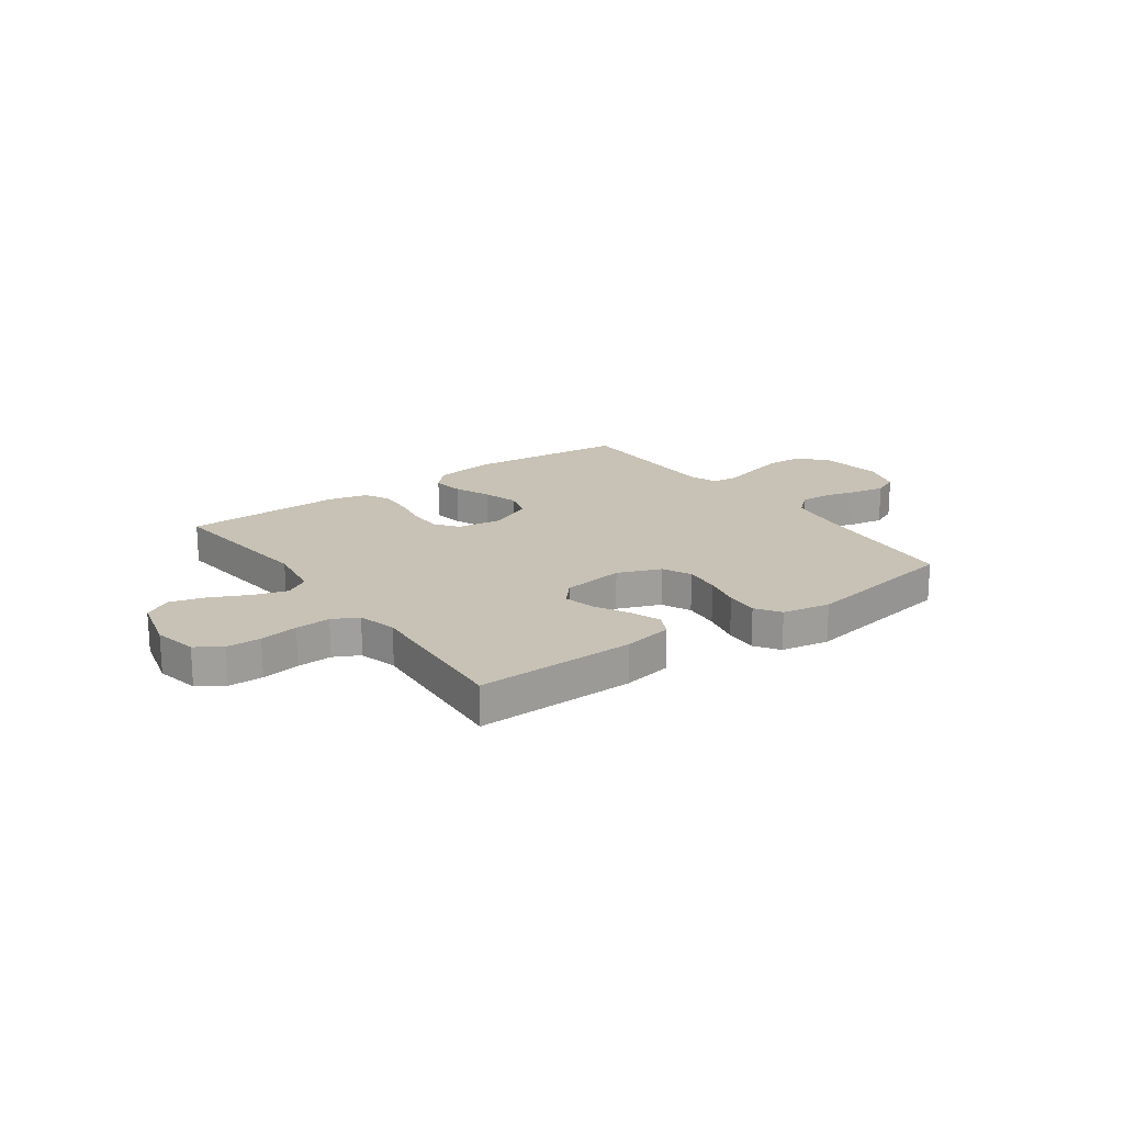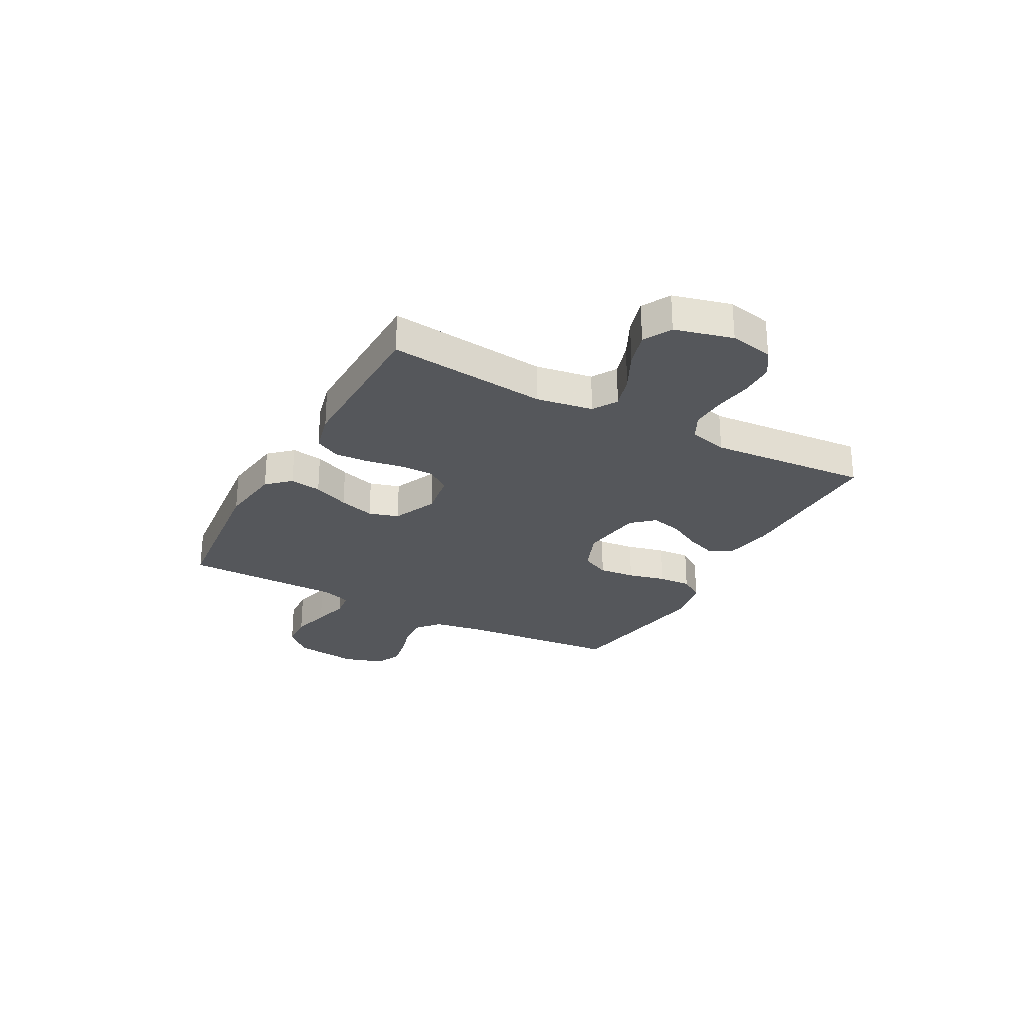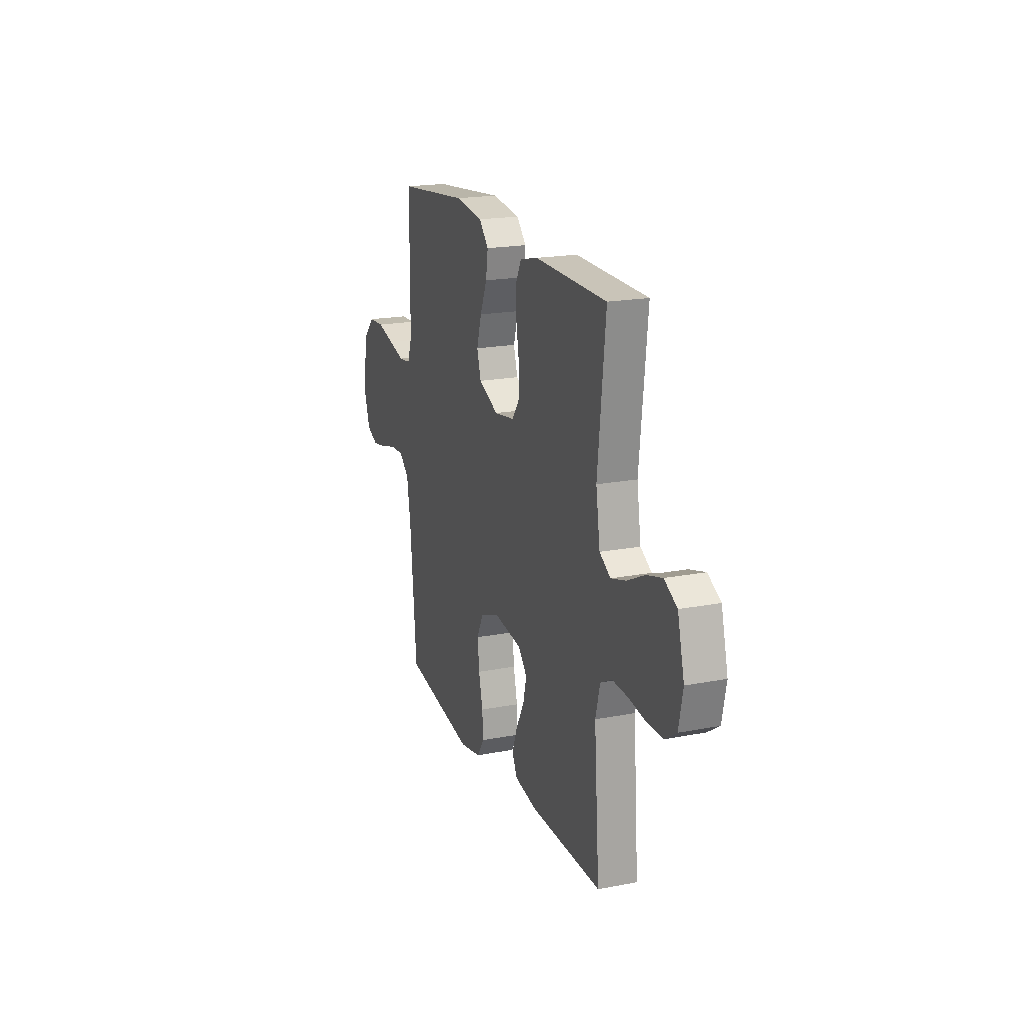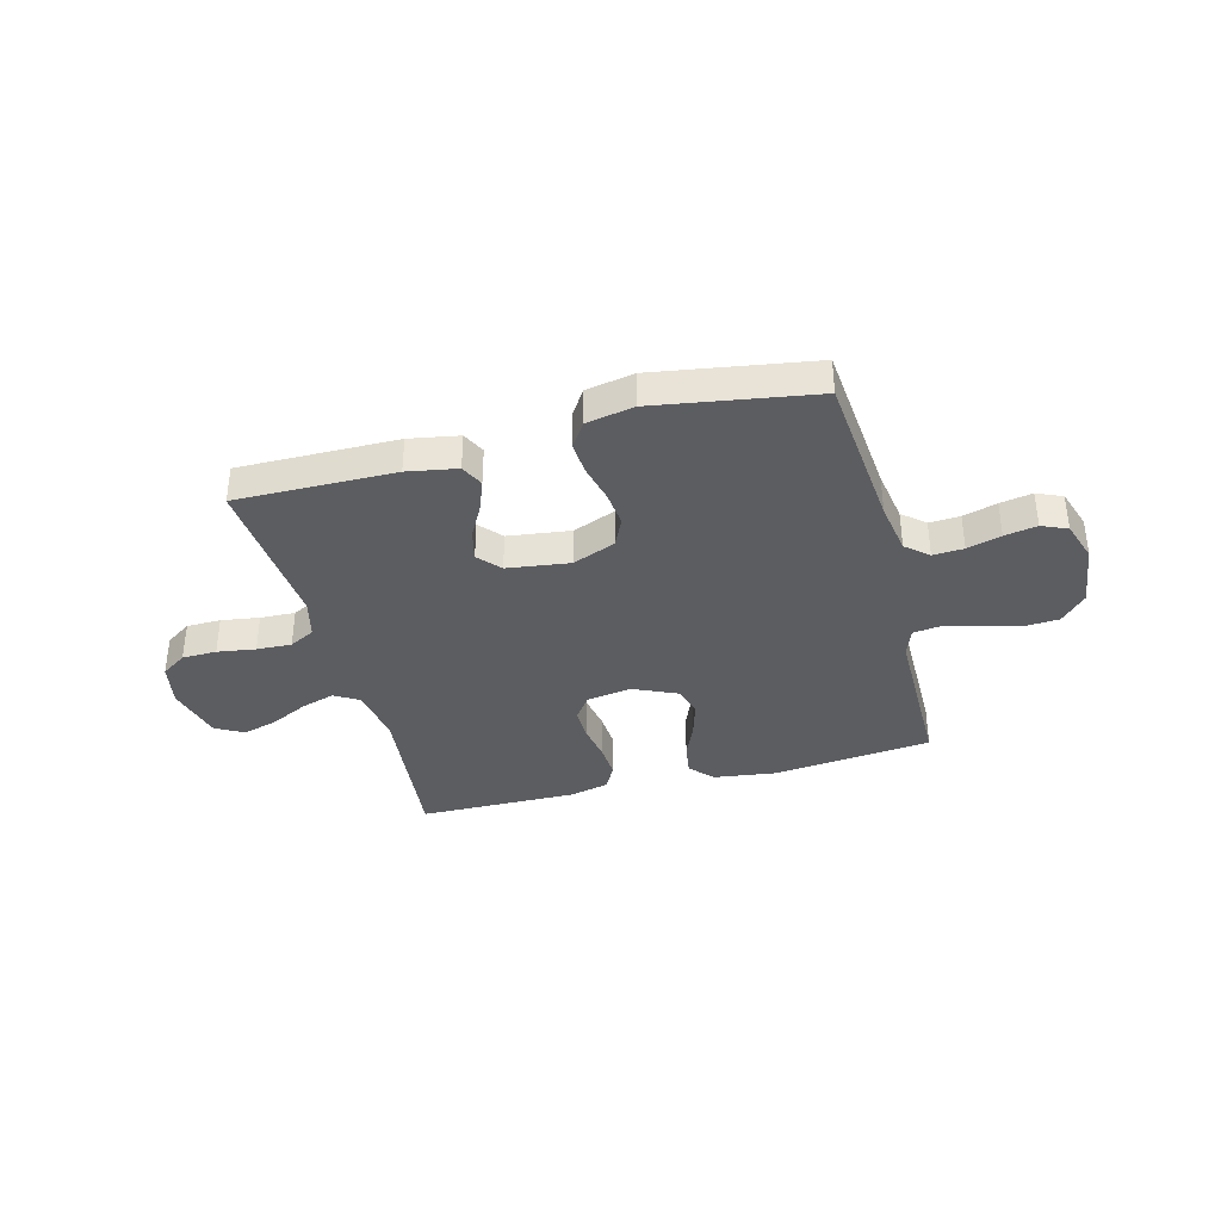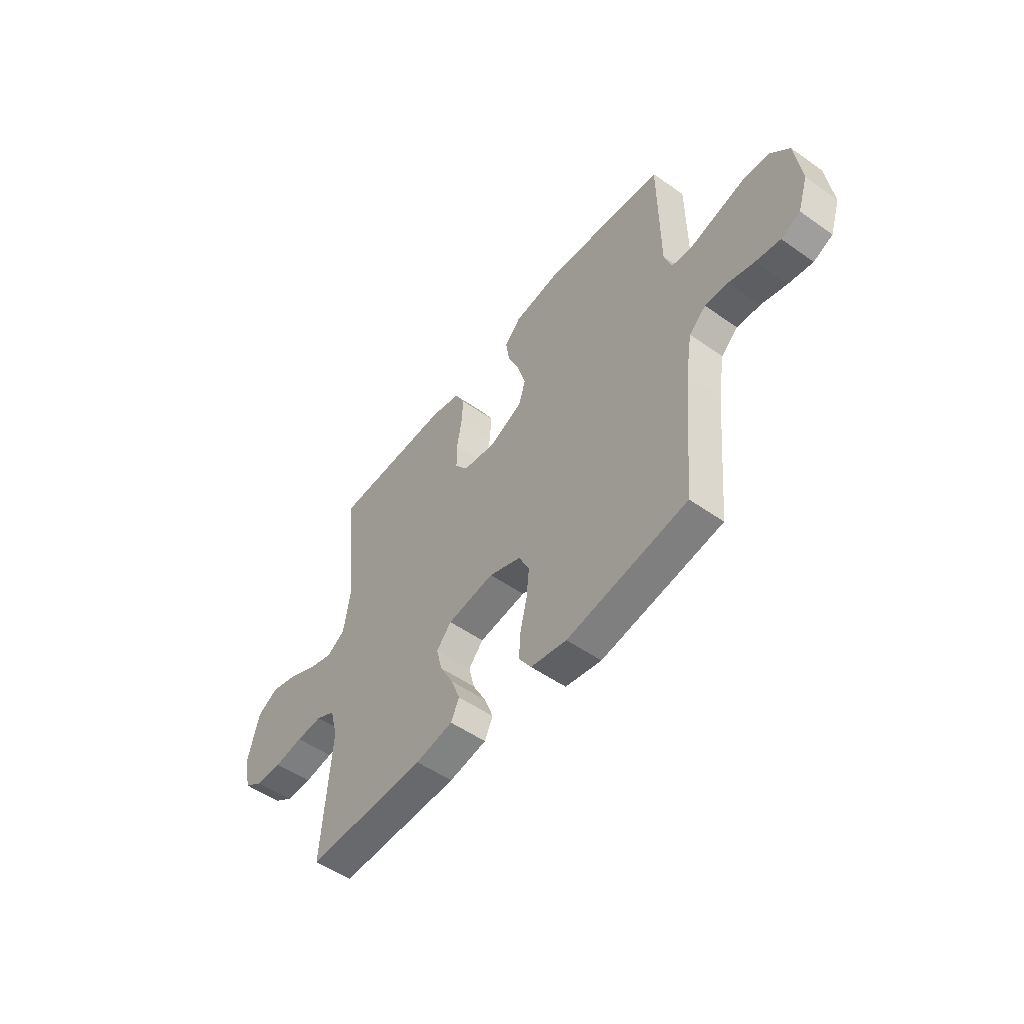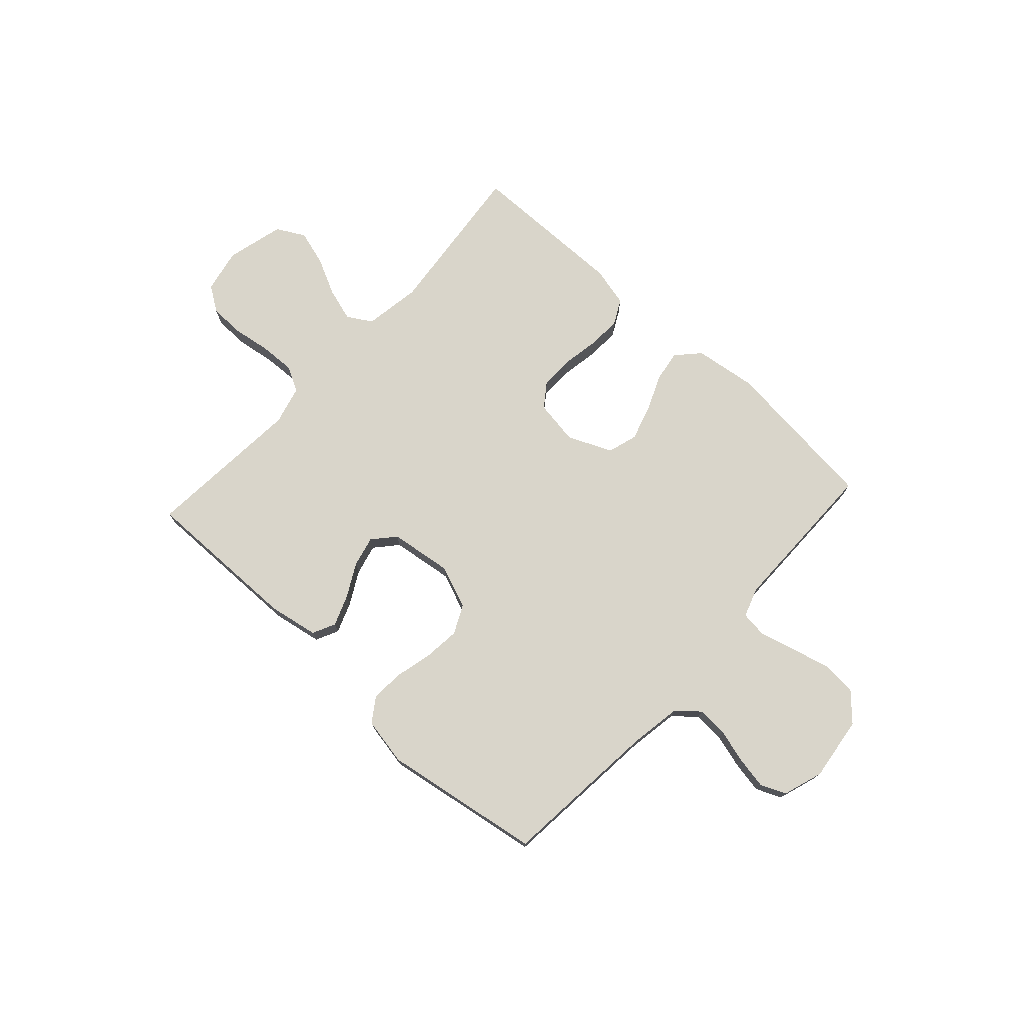
<metadata>
{"format":"obj","ext":"obj","renderer":"f3d","projection":"perspective","resolution":1024,"background":"white","views":[{"elev":19.0,"azim":144.2,"up":"+Y"},{"elev":-27.0,"azim":61.6,"up":"+Y"},{"elev":19.3,"azim":70.0,"up":"+Z"},{"elev":-36.9,"azim":-165.1,"up":"+Y"},{"elev":-52.0,"azim":-127.3,"up":"+Z"},{"elev":74.7,"azim":-137.5,"up":"+Y"}]}
</metadata>
<code>
v -0.5 0.07 -0.5
v -0.527 0.07 -0.2
v -0.543 0.07 -0.101
v -0.585 0.07 -0.065
v -0.643 0.07 -0.068
v -0.707 0.07 -0.086
v -0.768 0.07 -0.097
v -0.816 0.07 -0.076
v -0.841 0.07 0
v -0.825 0.07 0.121
v -0.777 0.07 0.172
v -0.711 0.07 0.176
v -0.638 0.07 0.157
v -0.571 0.07 0.139
v -0.521 0.07 0.145
v -0.502 0.07 0.2
v -0.5 0.07 0.5
v -0.2 0.07 0.531
v -0.082 0.07 0.515
v -0.042 0.07 0.472
v -0.051 0.07 0.413
v -0.08 0.07 0.345
v -0.1 0.07 0.278
v -0.083 0.07 0.222
v 0 0.07 0.185
v 0.084 0.07 0.198
v 0.116 0.07 0.242
v 0.116 0.07 0.304
v 0.104 0.07 0.374
v 0.1 0.07 0.439
v 0.125 0.07 0.487
v 0.2 0.07 0.505
v 0.5 0.07 0.5
v 0.468 0.07 0.2
v 0.485 0.07 0.093
v 0.531 0.07 0.065
v 0.594 0.07 0.084
v 0.665 0.07 0.119
v 0.731 0.07 0.138
v 0.784 0.07 0.109
v 0.812 0.07 0
v 0.795 0.07 -0.083
v 0.747 0.07 -0.115
v 0.682 0.07 -0.116
v 0.61 0.07 -0.105
v 0.544 0.07 -0.102
v 0.496 0.07 -0.127
v 0.477 0.07 -0.2
v 0.5 0.07 -0.5
v 0.2 0.07 -0.496
v 0.106 0.07 -0.479
v 0.085 0.07 -0.436
v 0.107 0.07 -0.378
v 0.141 0.07 -0.315
v 0.155 0.07 -0.257
v 0.118 0.07 -0.215
v 0 0.07 -0.199
v -0.081 0.07 -0.231
v -0.107 0.07 -0.285
v -0.1 0.07 -0.353
v -0.083 0.07 -0.424
v -0.079 0.07 -0.486
v -0.11 0.07 -0.532
v -0.2 0.07 -0.549
v -0.5 0 -0.5
v -0.527 0 -0.2
v -0.543 0 -0.101
v -0.585 0 -0.065
v -0.643 0 -0.068
v -0.707 0 -0.086
v -0.768 0 -0.097
v -0.816 0 -0.076
v -0.841 0 0
v -0.825 0 0.121
v -0.777 0 0.172
v -0.711 0 0.176
v -0.638 0 0.157
v -0.571 0 0.139
v -0.521 0 0.145
v -0.502 0 0.2
v -0.5 0 0.5
v -0.2 0 0.531
v -0.082 0 0.515
v -0.042 0 0.472
v -0.051 0 0.413
v -0.08 0 0.345
v -0.1 0 0.278
v -0.083 0 0.222
v 0 0 0.185
v 0.084 0 0.198
v 0.116 0 0.242
v 0.116 0 0.304
v 0.104 0 0.374
v 0.1 0 0.439
v 0.125 0 0.487
v 0.2 0 0.505
v 0.5 0 0.5
v 0.468 0 0.2
v 0.485 0 0.093
v 0.531 0 0.065
v 0.594 0 0.084
v 0.665 0 0.119
v 0.731 0 0.138
v 0.784 0 0.109
v 0.812 0 0
v 0.795 0 -0.083
v 0.747 0 -0.115
v 0.682 0 -0.116
v 0.61 0 -0.105
v 0.544 0 -0.102
v 0.496 0 -0.127
v 0.477 0 -0.2
v 0.5 0 -0.5
v 0.2 0 -0.496
v 0.106 0 -0.479
v 0.085 0 -0.436
v 0.107 0 -0.378
v 0.141 0 -0.315
v 0.155 0 -0.257
v 0.118 0 -0.215
v 0 0 -0.199
v -0.081 0 -0.231
v -0.107 0 -0.285
v -0.1 0 -0.353
v -0.083 0 -0.424
v -0.079 0 -0.486
v -0.11 0 -0.532
v -0.2 0 -0.549
f 63 64 1 2
f 60 61 62 63
f 59 60 63 2
f 58 59 2 3
f 57 58 3 4
f 56 57 4
f 51 52 53 54
f 51 54 55
f 48 49 50 51
f 47 48 51 55
f 46 47 55 56
f 42 43 44 45
f 42 45 46
f 41 42 46
f 37 38 39 40
f 36 37 40 41
f 31 32 33 34
f 31 34 35
f 28 29 30 31
f 27 28 31 35
f 26 27 35 36
f 19 20 21 22
f 19 22 23
f 16 17 18 19
f 15 16 19 23
f 11 12 13 14
f 9 10 11 14
f 9 14 15
f 5 6 7 8
f 4 5 8 9
f 36 41 46 56
f 25 26 36 56
f 24 25 56 4
f 15 23 24
f 4 9 15 24
f 66 65 128 127
f 127 126 125 124
f 66 127 124 123
f 67 66 123 122
f 68 67 122 121
f 68 121 120
f 118 117 116 115
f 119 118 115
f 115 114 113 112
f 119 115 112 111
f 120 119 111 110
f 109 108 107 106
f 110 109 106
f 110 106 105
f 104 103 102 101
f 105 104 101 100
f 98 97 96 95
f 99 98 95
f 95 94 93 92
f 99 95 92 91
f 100 99 91 90
f 86 85 84 83
f 87 86 83
f 83 82 81 80
f 87 83 80 79
f 78 77 76 75
f 78 75 74 73
f 79 78 73
f 72 71 70 69
f 73 72 69 68
f 120 110 105 100
f 120 100 90 89
f 68 120 89 88
f 88 87 79
f 88 79 73 68
f 1 65 66 2
f 2 66 67 3
f 3 67 68 4
f 4 68 69 5
f 5 69 70 6
f 6 70 71 7
f 7 71 72 8
f 8 72 73 9
f 9 73 74 10
f 10 74 75 11
f 11 75 76 12
f 12 76 77 13
f 13 77 78 14
f 14 78 79 15
f 15 79 80 16
f 16 80 81 17
f 17 81 82 18
f 18 82 83 19
f 19 83 84 20
f 20 84 85 21
f 21 85 86 22
f 22 86 87 23
f 23 87 88 24
f 24 88 89 25
f 25 89 90 26
f 26 90 91 27
f 27 91 92 28
f 28 92 93 29
f 29 93 94 30
f 30 94 95 31
f 31 95 96 32
f 32 96 97 33
f 33 97 98 34
f 34 98 99 35
f 35 99 100 36
f 36 100 101 37
f 37 101 102 38
f 38 102 103 39
f 39 103 104 40
f 40 104 105 41
f 41 105 106 42
f 42 106 107 43
f 43 107 108 44
f 44 108 109 45
f 45 109 110 46
f 46 110 111 47
f 47 111 112 48
f 48 112 113 49
f 49 113 114 50
f 50 114 115 51
f 51 115 116 52
f 52 116 117 53
f 53 117 118 54
f 54 118 119 55
f 55 119 120 56
f 56 120 121 57
f 57 121 122 58
f 58 122 123 59
f 59 123 124 60
f 60 124 125 61
f 61 125 126 62
f 62 126 127 63
f 63 127 128 64
f 64 128 65 1

</code>
